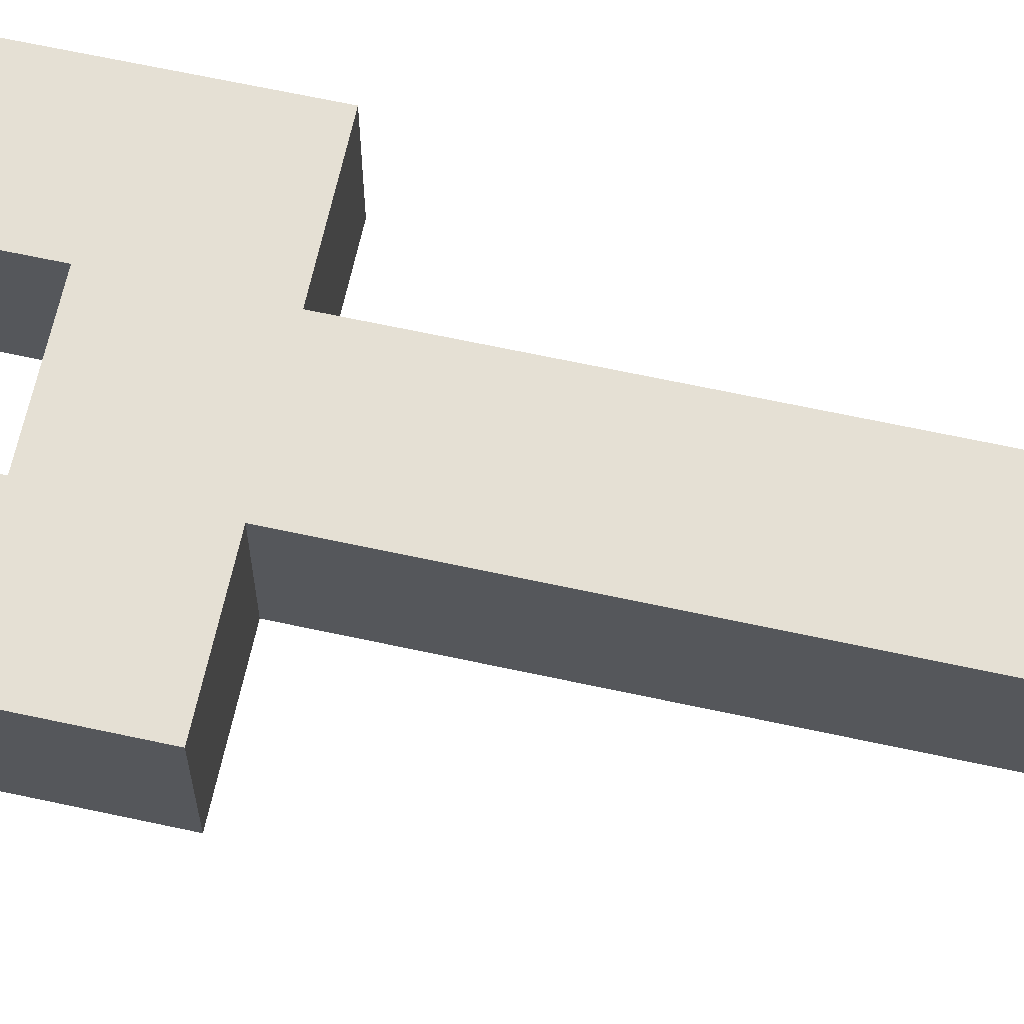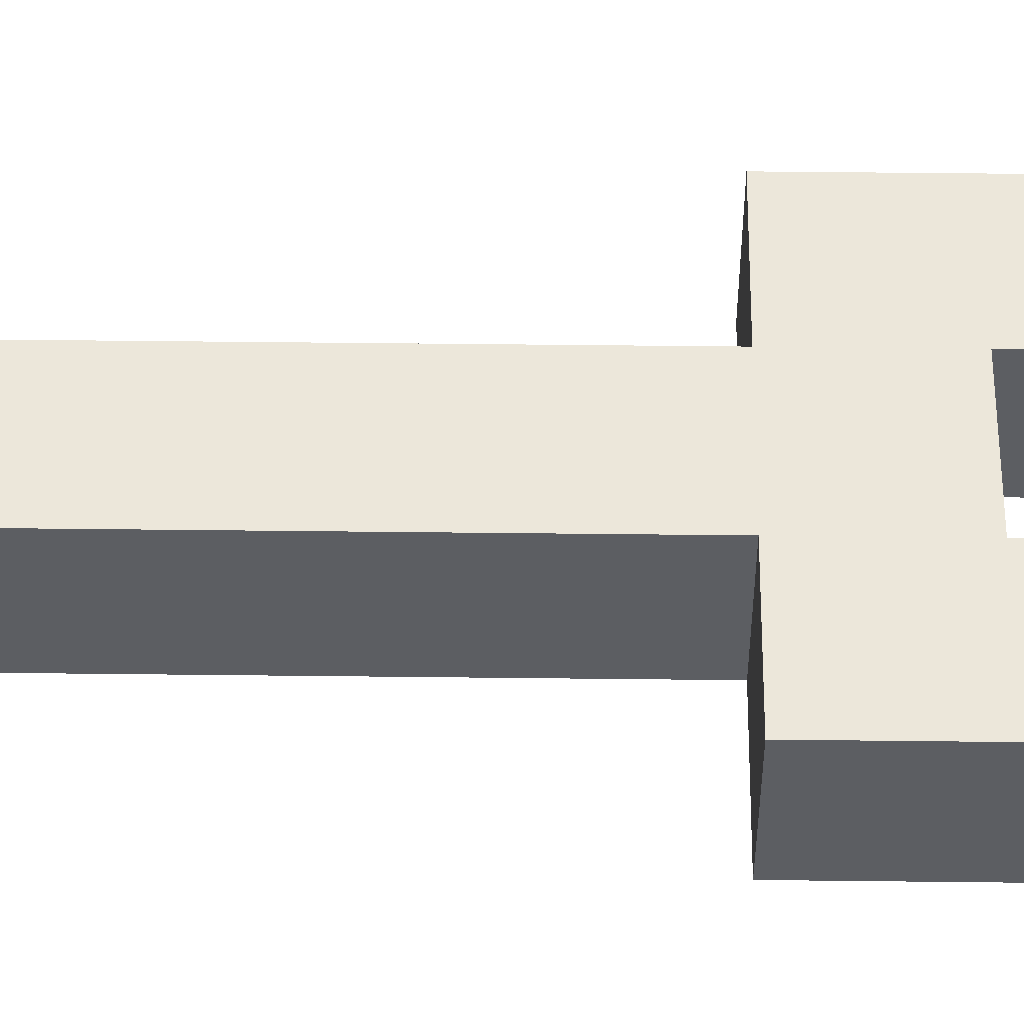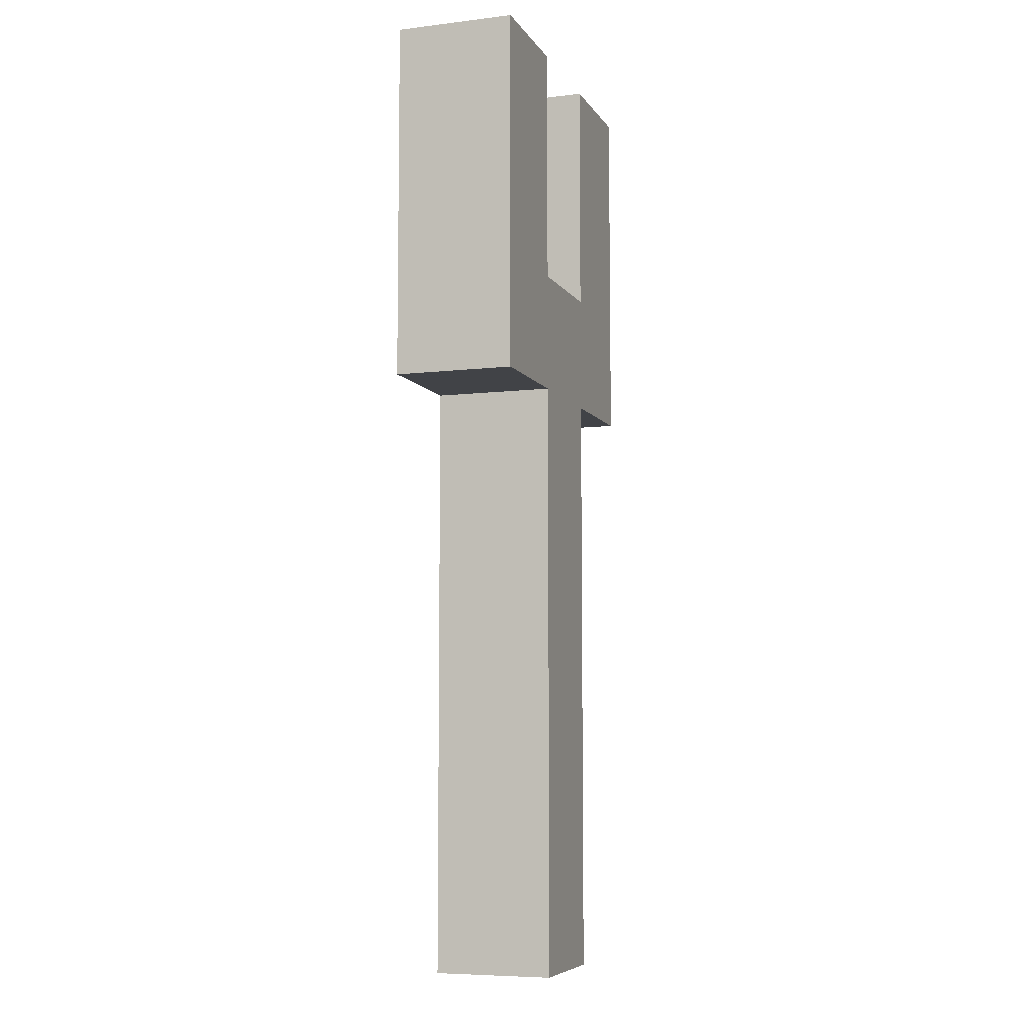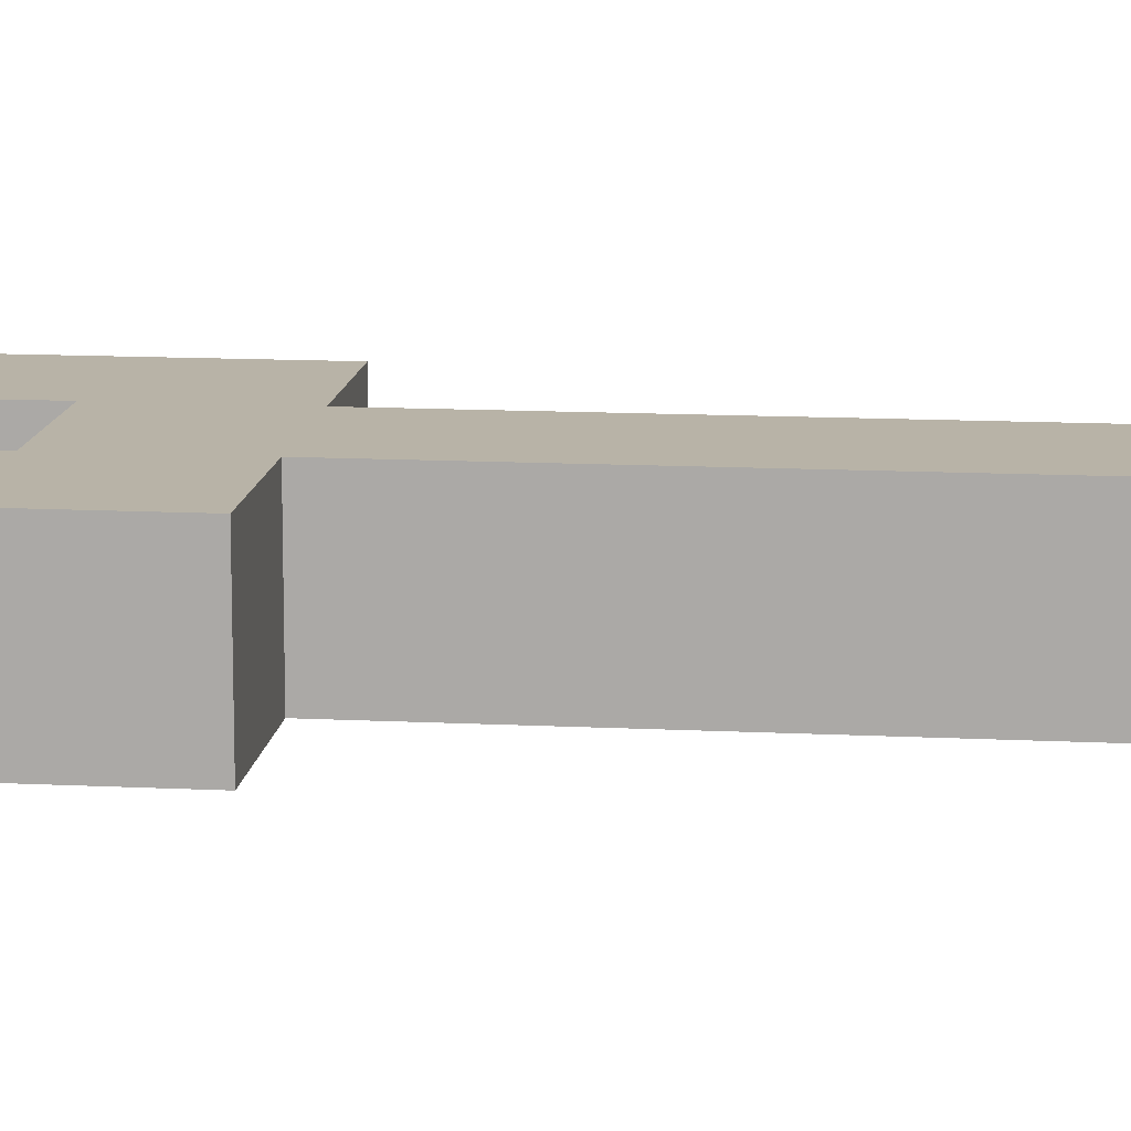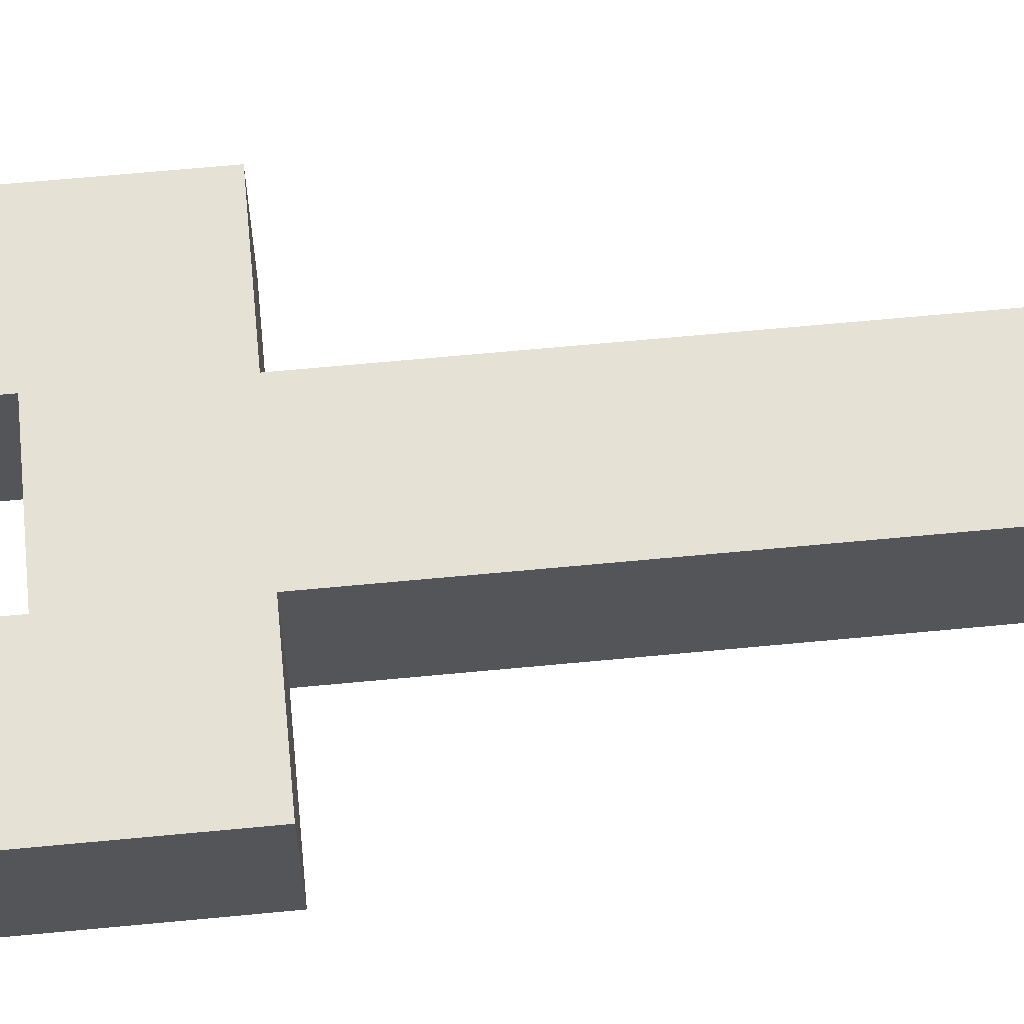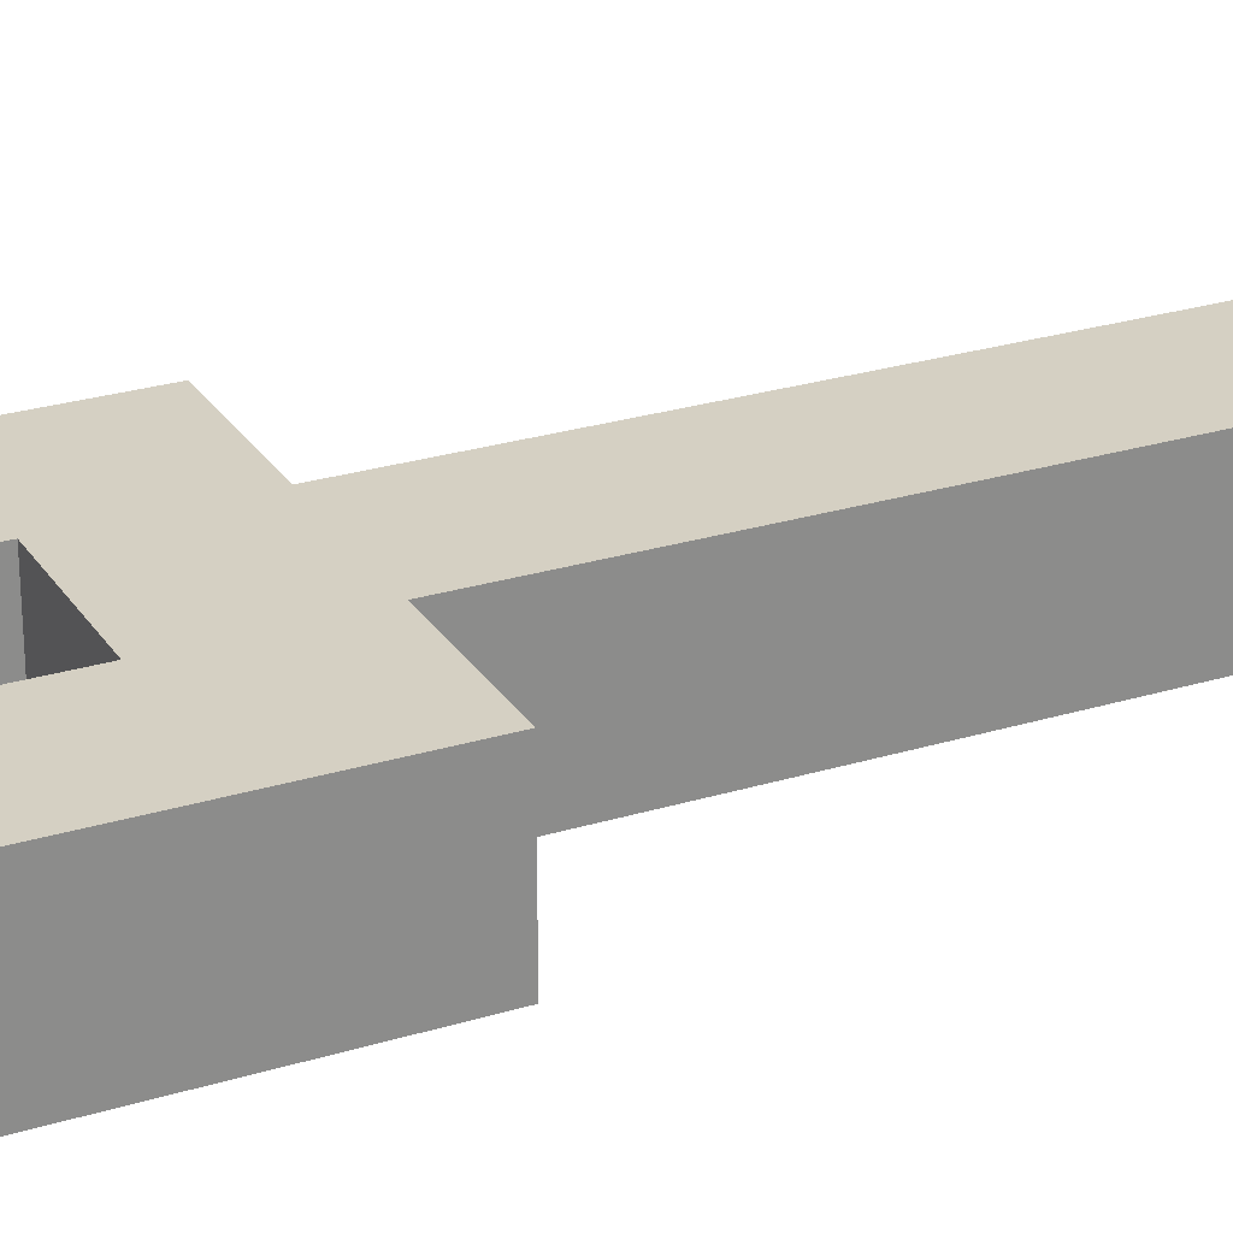
<metadata>
{"format":"obj","ext":"obj","renderer":"f3d","projection":"perspective","resolution":1024,"background":"white","views":[{"elev":65.6,"azim":102.3,"up":"+Y"},{"elev":51.9,"azim":-89.3,"up":"+Y"},{"elev":-7.2,"azim":108.9,"up":"+Z"},{"elev":12.9,"azim":96.6,"up":"+Y"},{"elev":64.7,"azim":84.5,"up":"+Y"},{"elev":26.4,"azim":64.3,"up":"+Y"}]}
</metadata>
<code>
g default
v -0.15 0.1 0.4
v -0.15 0 0.4
v -0.15 0 0.1
v -0.15 0.1 0.1
v -0.05 0.1 0.1
v -0.05 0 0.1
v -0.05 0 -0.4
v -0.05 0.1 -0.4
v 0.05 0.1 0.4
v 0.05 0 0.4
v 0.05 0 0.2
v 0.05 0.1 0.2
v -0.05 0 0.4
v -0.05 0.1 0.4
v -0.05 0 0.2
v -0.05 0.1 0.2
v 0.05 0 0.1
v 0.05 0.1 0.1
v 0.05 0 -0.4
v 0.05 0.1 -0.4
v 0.15 0 0.4
v 0.15 0.1 0.4
v 0.15 0 0.1
v 0.15 0.1 0.1
v -0.05 0 0.4
v -0.15 0 0.4
v -0.15 0.1 0.4
v -0.05 0.1 0.4
v 0.15 0 0.4
v 0.05 0 0.4
v 0.05 0.1 0.4
v 0.15 0.1 0.4
v 0.05 0 0.2
v -0.05 0 0.2
v -0.05 0.1 0.2
v 0.05 0.1 0.2
v -0.15 0 0.1
v -0.05 0 0.1
v -0.15 0.1 0.1
v -0.05 0.1 0.1
v 0.05 0 0.1
v 0.15 0 0.1
v 0.05 0.1 0.1
v 0.15 0.1 0.1
v -0.05 0 -0.4
v 0.05 0 -0.4
v -0.05 0.1 -0.4
v 0.05 0.1 -0.4
v -0.05 0 0.2
v -0.15 0 0.4
v -0.05 0 0.4
v -0.15 0 0.1
v 0.05 0 0.2
v -0.05 0 0.1
v 0.05 0 0.1
v 0.15 0 0.4
v 0.05 0 0.4
v 0.15 0 0.1
v -0.05 0 -0.4
v 0.05 0 -0.4
v -0.15 0.1 0.4
v -0.05 0.1 0.2
v -0.05 0.1 0.4
v -0.15 0.1 0.1
v 0.05 0.1 0.2
v -0.05 0.1 0.1
v 0.05 0.1 0.1
v 0.15 0.1 0.4
v 0.05 0.1 0.4
v 0.15 0.1 0.1
v -0.05 0.1 -0.4
v 0.05 0.1 -0.4
g default_0
f 3 2 1
f 3 1 4
f 7 6 5
f 7 5 8
f 11 10 9
f 11 9 12
f 15 14 13
f 15 16 14
f 19 18 17
f 19 20 18
f 23 22 21
f 23 24 22
f 27 26 25
f 27 25 28
f 31 30 29
f 31 29 32
f 35 34 33
f 35 33 36
f 39 38 37
f 39 40 38
f 43 42 41
f 43 44 42
f 47 46 45
f 47 48 46
f 51 50 49
f 49 50 52
f 53 49 52
f 53 52 54
f 53 54 55
f 56 53 55
f 56 57 53
f 56 55 58
f 55 54 59
f 55 59 60
f 63 62 61
f 62 64 61
f 65 64 62
f 65 66 64
f 65 67 66
f 68 67 65
f 68 65 69
f 68 70 67
f 67 71 66
f 67 72 71

</code>
